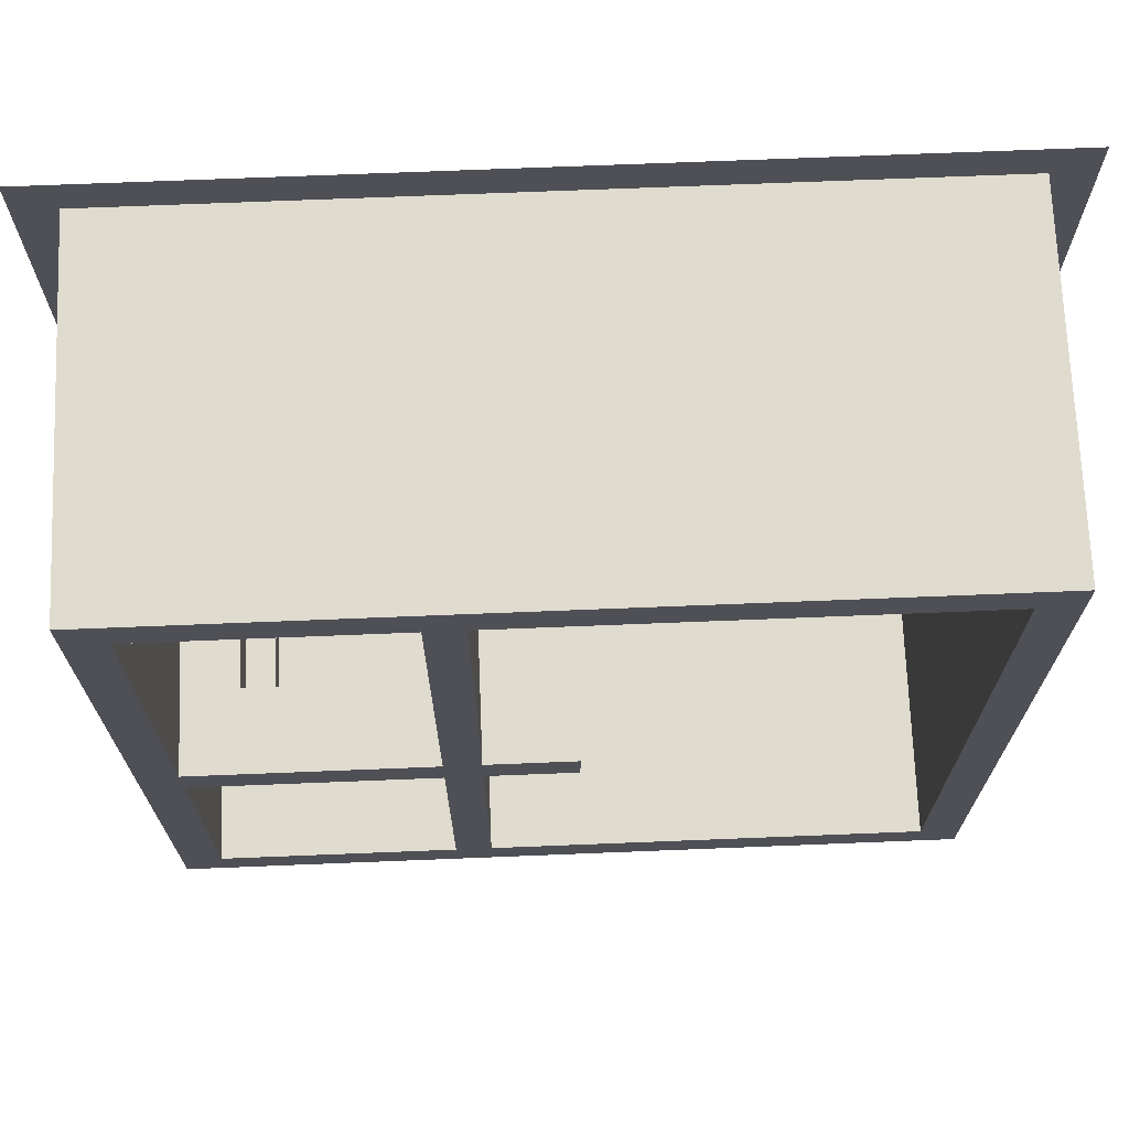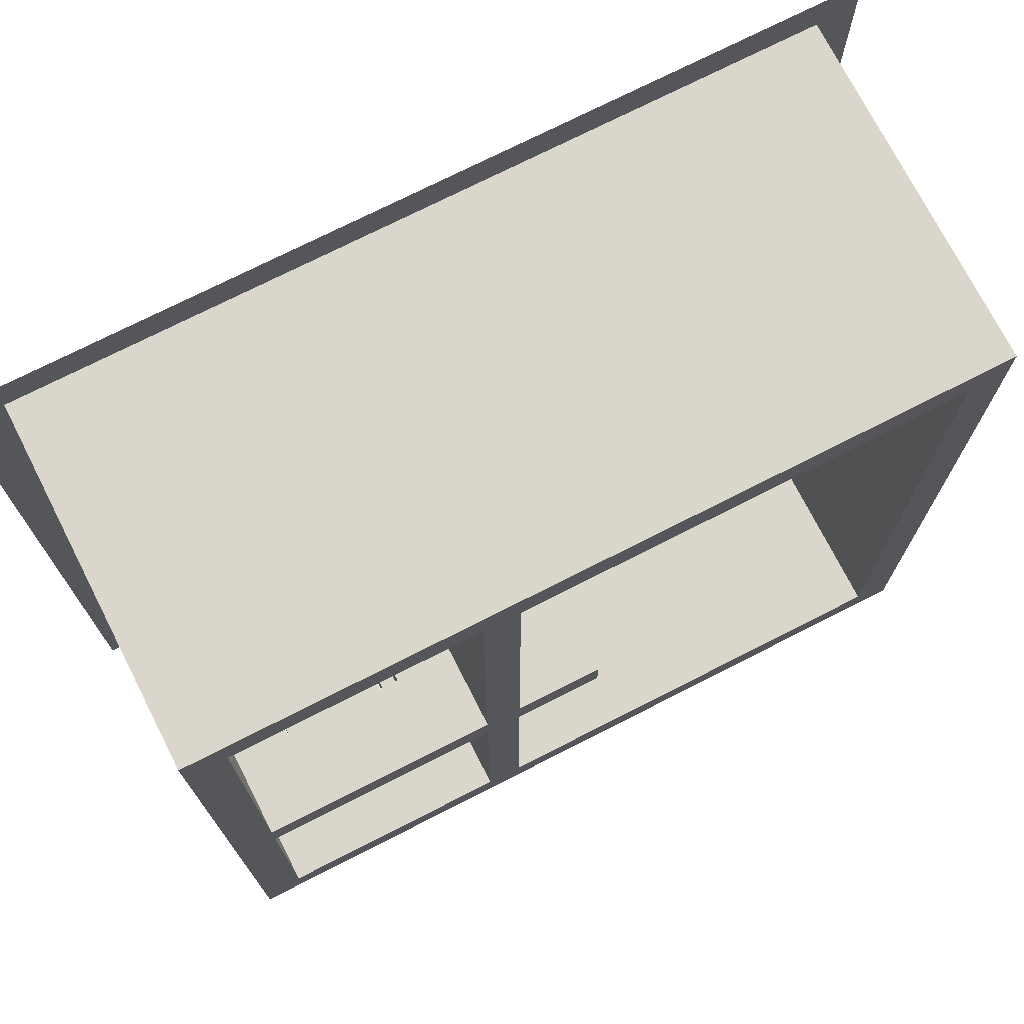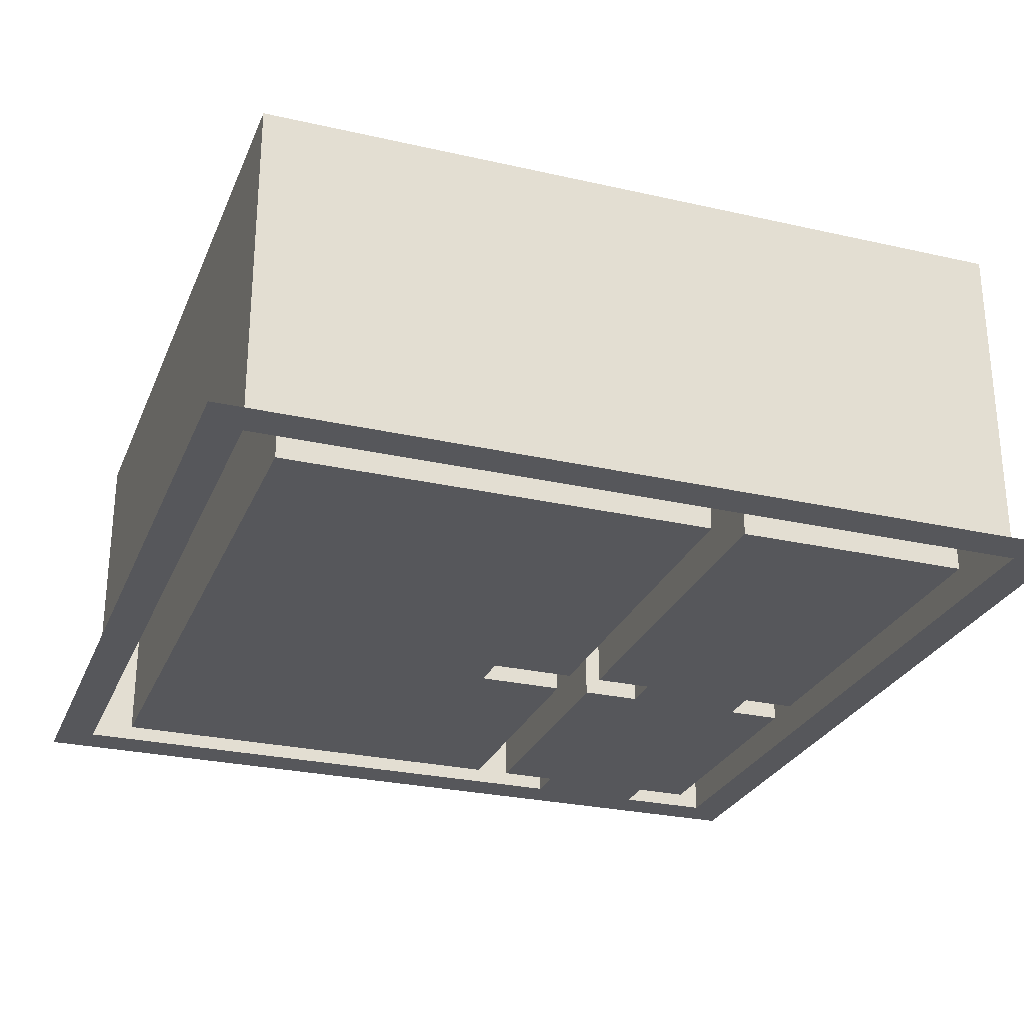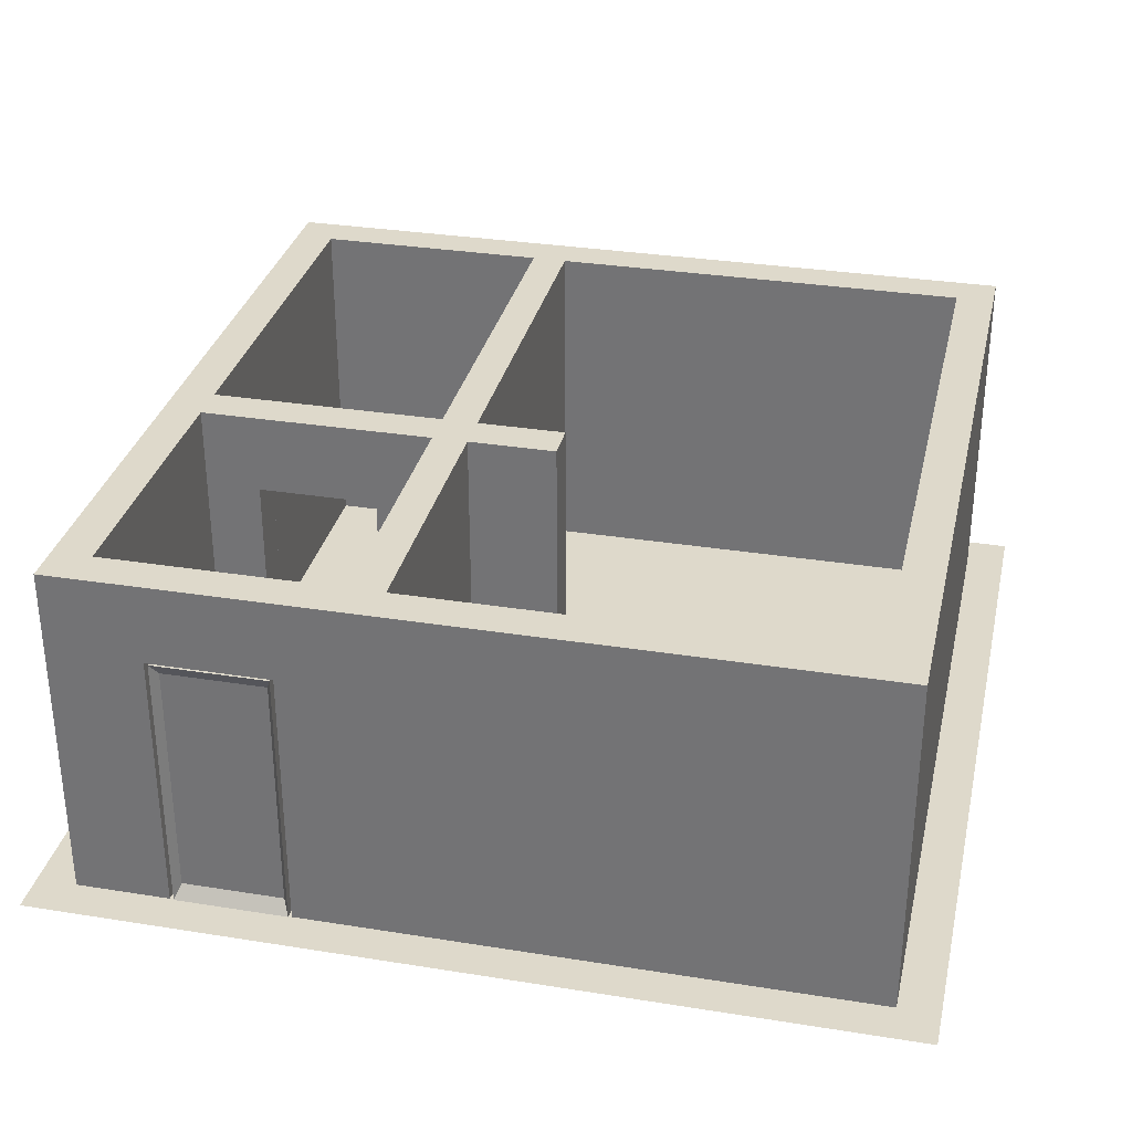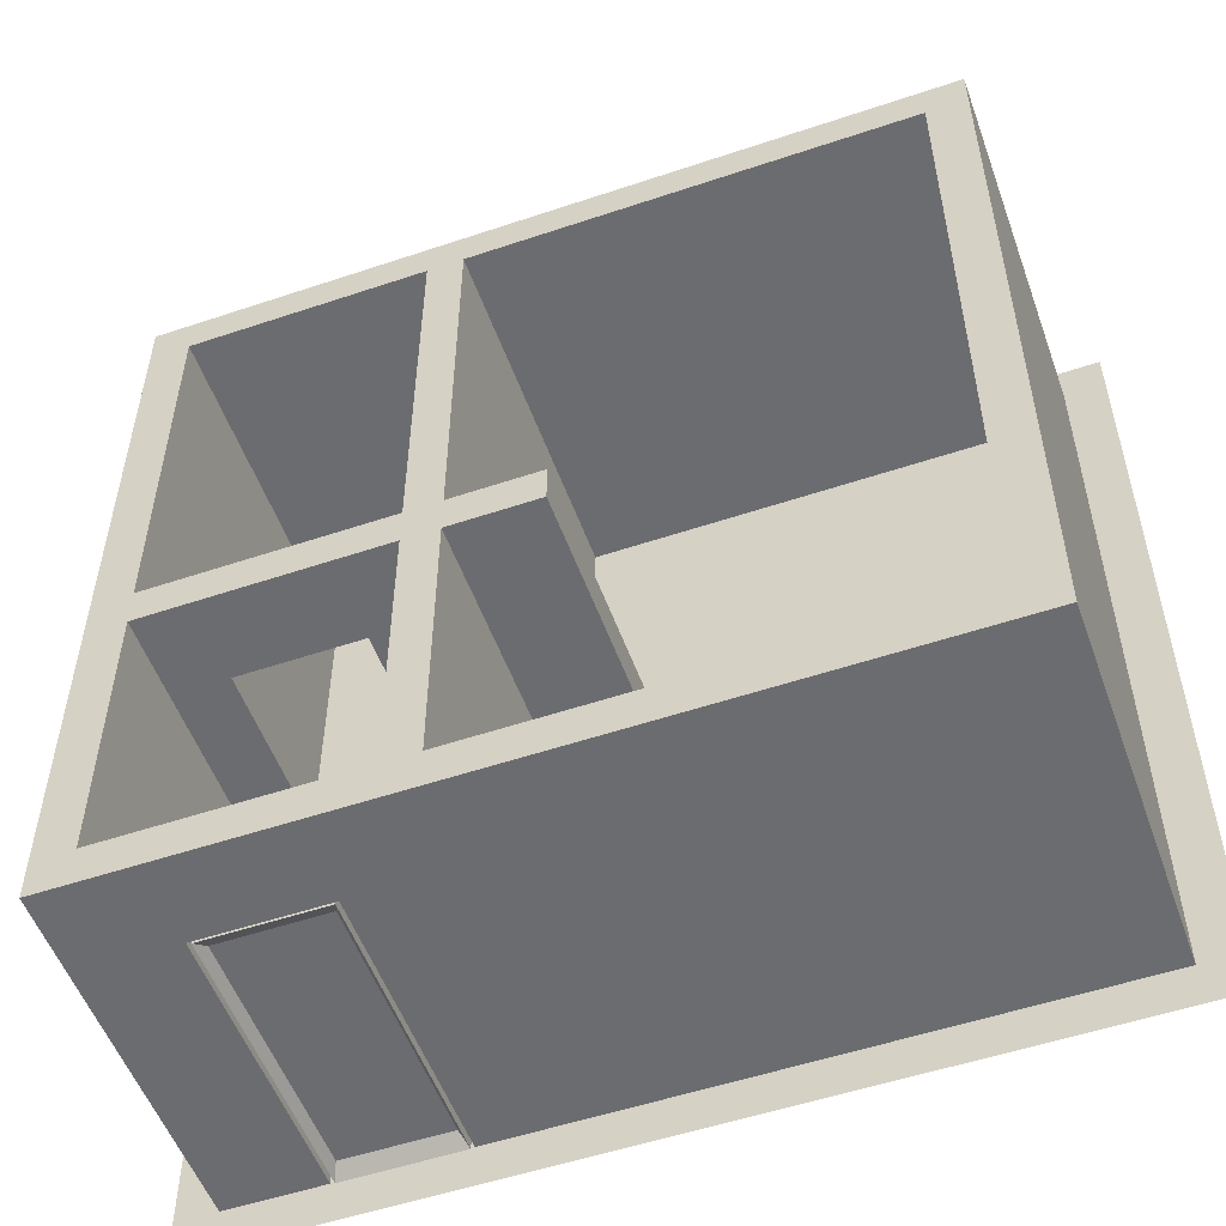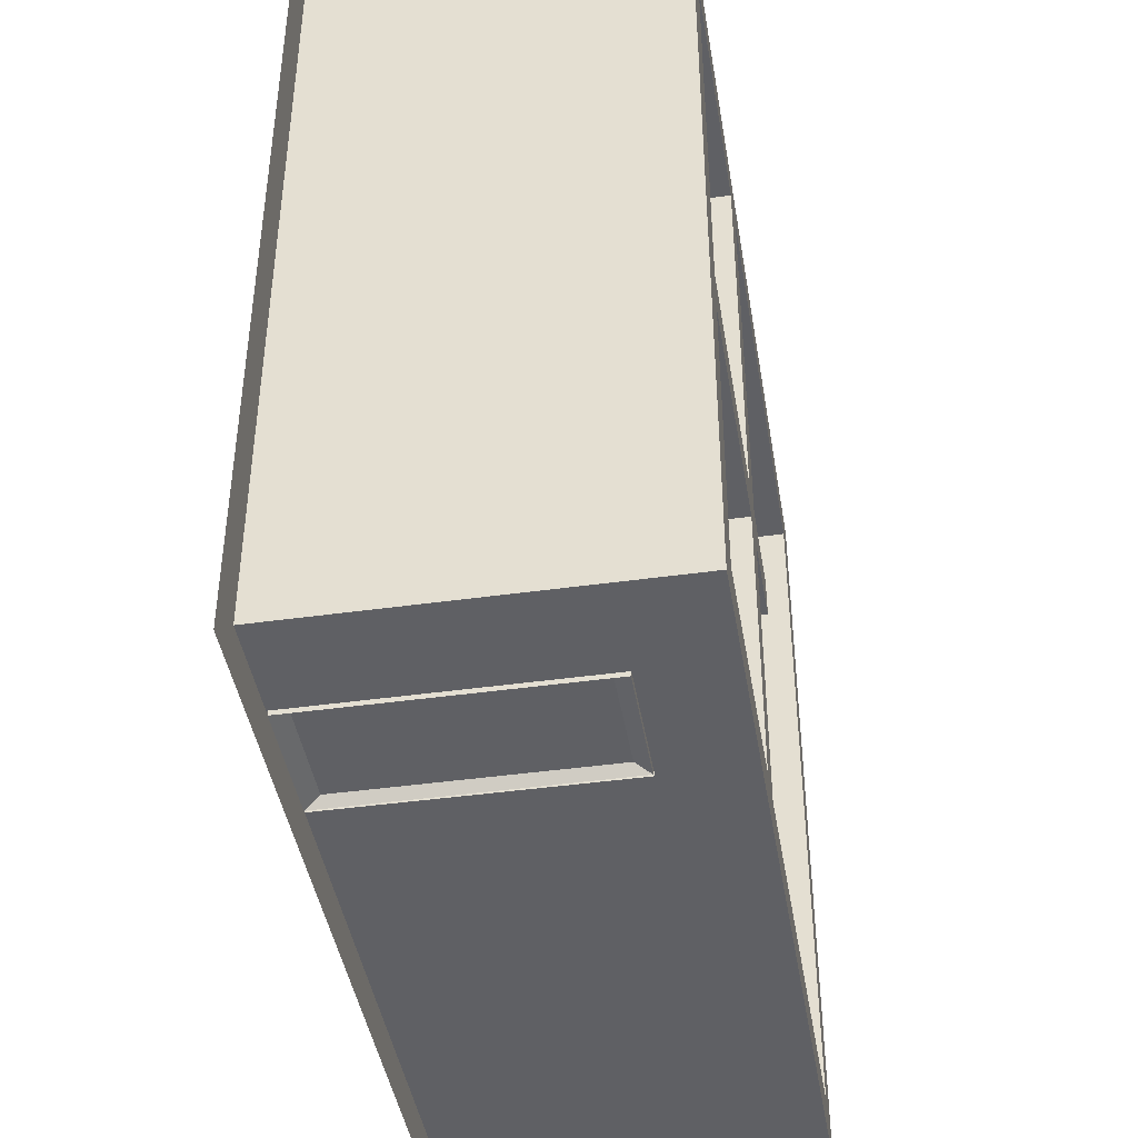
<metadata>
{"format":"obj","ext":"obj","renderer":"f3d","projection":"perspective","resolution":1024,"background":"white","views":[{"elev":70.5,"azim":177.7,"up":"+Z"},{"elev":73.5,"azim":153.0,"up":"+Z"},{"elev":-27.2,"azim":-19.4,"up":"+Y"},{"elev":31.8,"azim":-167.3,"up":"+Y"},{"elev":-53.7,"azim":-160.3,"up":"+Z"},{"elev":-43.3,"azim":99.4,"up":"+Z"}]}
</metadata>
<code>
g default
v -11.03 -0 11.03
v 11.03 -0 11.03
v -11.03 0 -11.03
v 11.03 0 -11.03
v 11.03 0 -10
v -11.03 0 -10
v 11.03 -0 10
v -11.03 -0 10
v 11.03 -0 9
v -11.03 -0 9
v 11.03 0 -9
v -11.03 0 -9
v -10 0 -11.03
v -10 0 -10
v -10 0 -9
v -10 -0 9
v -10 -0 10
v -10 -0 11.03
v -9 0 -11.03
v -9 0 -10
v -9 0 -9
v -9 -0 9
v -9 -0 10
v -9 -0 11.03
v 9 0 -11.03
v 9 0 -10
v 9 0 -9
v 9 -0 9
v 9 -0 10
v 9 -0 11.03
v 10 0 -11.03
v 10 0 -10
v 10 0 -9
v 10 -0 9
v 10 -0 10
v 10 -0 11.03
v -11.03 0 -5
v -10 0 -5
v -9 0 -1.895
v 9 0 -1.895
v 10 0 -5
v 11.03 0 -5
v -11.03 0 -4.01
v -10 0 -4.01
v -9 0 -0.9053
v 9 0 -0.9053
v 10 0 -4.01
v 11.03 0 -4.01
v 2.061 0 -11.03
v 2.061 0 -10
v 2.061 0 -9
v 2.061 0 -1.895
v 2.061 0 -0.9053
v 2.061 -0 9
v 2.061 -0 10
v 2.061 -0 11.03
v 2.967 0 -11.03
v 2.967 0 -10
v 2.967 0 -9
v 2.967 0 -1.895
v 2.967 0 -0.9053
v 2.967 -0 9
v 2.967 -0 10
v 2.967 -0 11.03
v -9 8.939 -9
v -10 8.939 -9
v -9 8.939 -10
v -10 8.939 -10
v -10 8.939 -5
v -9 8.939 -1.895
v -9 8.939 10
v -10 8.939 10
v -9 8.939 9
v -10 8.939 9
v 9 8.939 -9
v 2.967 8.939 -9
v 9 8.939 -10
v 2.967 8.939 -10
v 9 8.939 10
v 2.967 8.939 10
v 9 8.939 9
v 2.967 8.939 9
v 10 8.939 -9
v 10 8.939 -10
v 9 8.939 -1.895
v 10 8.939 -5
v 10 8.939 10
v 10 8.939 9
v -10 8.939 -4.01
v -9 8.939 -0.9053
v 2.967 8.939 -0.9053
v 9 8.939 -0.9053
v 2.967 8.939 -1.895
v 10 8.939 -4.01
v 2.061 8.939 -9
v 2.061 8.939 -10
v 2.061 8.939 -0.9053
v 2.061 8.939 -1.895
v 2.061 8.939 10
v 2.061 8.939 9
v -0.1906 0 -11.03
v -0.1906 0 -10
v -0.1906 8.939 -10
v -0.1906 8.939 -9
v -0.1906 0 -9
v -0.1906 0 -1.895
v -0.1906 8.939 -1.895
v -0.1906 8.939 -0.9053
v -0.1906 0 -0.9053
v -0.1906 -0 9
v -0.1906 8.939 9
v -0.1906 8.939 10
v -0.1906 -0 10
v -0.1906 -0 11.03
v 4.491 -0 11.03
v 4.491 -0 10
v 4.491 8.939 10
v 4.491 8.939 9
v 4.491 0 9
v 4.491 0 -0.9053
v 4.491 6.881 -0.9053
v 4.491 8.939 -0.9053
v 4.491 8.939 -1.895
v 4.491 6.881 -1.895
v 4.491 0 -1.895
v 4.491 0 -9
v 4.491 8.939 -9
v 4.491 8.939 -10
v 4.491 0 -10
v 4.491 0 -11.03
v 7.586 0 -11.03
v 7.586 0 -10
v 7.586 8.939 -10
v 7.586 8.939 -9
v 7.586 0 -9
v 7.586 0 -1.895
v 7.586 6.881 -1.895
v 7.586 8.939 -1.895
v 7.586 8.939 -0.9053
v 7.586 6.881 -0.9053
v 7.586 0 -0.9053
v 7.586 -0 9
v 7.586 8.939 9
v 7.586 8.939 10
v 7.586 -0 10
v 7.586 -0 11.03
v -9 6.885 -10
v -0.1906 6.885 -10
v 2.061 6.885 -10
v 2.967 6.885 -10
v 4.491 6.885 -10
v 7.586 6.885 -10
v 9 6.885 -10
v 10 6.885 -10
v 10 6.885 -9
v 10 6.885 -5
v 10 6.885 -4.01
v 10 6.885 9
v 10 6.885 10
v 9 6.885 10
v 7.586 6.885 10
v 4.491 6.885 10
v 2.967 6.885 10
v 2.061 6.885 10
v -0.1906 6.885 10
v -9 6.885 10
v -10 6.885 10
v -10 6.885 9
v -10 6.885 -4.01
v -10 6.885 -5
v -10 6.885 -9
v -10 6.885 -10
v 2.967 6.882 -1.895
v 2.967 6.882 -9
v 4.491 6.882 -9
v 7.586 6.882 -9
v 9 6.882 -9
v 9 6.882 -1.895
g pPlane1
f 36 2 7 35
f 32 5 4 31
f 35 7 9 34
f 41 42 11 33
f 33 11 5 32
f 6 14 13 3
f 12 15 14 6
f 37 38 15 12
f 8 17 16 10
f 1 18 17 8
f 14 20 19 13
f 66 65 67 68
f 90 70 65 66 69 89 74 73
f 72 71 73 74
f 18 24 23 17
f 58 129 130 57
f 76 127 128 78
f 60 125 126 59
f 80 117 118 82
f 64 115 116 63
f 26 32 31 25
f 75 83 84 77
f 94 86 83 75 85 92 81 88
f 79 87 88 81
f 30 36 35 29
f 43 44 38 37
f 91 122 123 93
f 47 48 42 41
f 10 16 44 43
f 62 119 120 61
f 34 9 48 47
f 102 50 49 101
f 104 95 96 103
f 106 52 51 105
f 108 97 98 107
f 110 54 53 109
f 112 99 100 111
f 114 56 55 113
f 50 58 57 49
f 95 76 78 96
f 98 93 76 95
f 97 91 93 98
f 100 82 91 97
f 99 80 82 100
f 56 64 63 55
f 20 14 172 147
f 14 15 171 172
f 39 21 65 70
f 15 38 170 171
f 17 23 166 167
f 16 17 167 168
f 174 175 127 76
f 151 129 58 150
f 63 116 162 163
f 118 119 62 82
f 33 32 154 155
f 32 26 153 154
f 41 33 155 156
f 177 178 85 75
f 29 35 159 160
f 35 34 158 159
f 38 44 169 170
f 61 120 121 122 91
f 124 125 60 173 93 123
f 47 41 156 157
f 22 45 90 73
f 44 16 168 169
f 34 47 157 158
f 46 28 81 92
f 104 105 51 95
f 50 102 148 149
f 108 109 53 97
f 52 106 107 98
f 165 113 55 164
f 54 110 111 100
f 58 50 149 150
f 173 174 76 93
f 51 52 98 95
f 62 61 91 82
f 53 54 100 97
f 55 63 163 164
f 20 102 101 19
f 102 20 147 148
f 65 104 103 67
f 21 105 104 65
f 39 106 105 21
f 22 110 109 45
f 110 22 73 111
f 71 112 111 73
f 23 113 165 166
f 24 114 113 23
f 45 39 70 90
f 106 109 108 107
f 106 39 45 109
f 146 30 29 145
f 161 145 29 160
f 143 144 79 81
f 28 142 143 81
f 141 142 28 46
f 140 141 46 92 139
f 138 139 92 85
f 40 136 137 138 85 178
f 135 136 40 27
f 134 176 177 75
f 133 134 75 77
f 26 132 152 153
f 131 132 26 25
f 130 129 132 131
f 128 127 134 133
f 175 176 134 127
f 126 125 136 135
f 138 137 124 123
f 123 122 139 138
f 122 121 140 139
f 120 119 142 141
f 142 119 118 143
f 118 117 144 143
f 116 145 161 162
f 115 146 145 116
f 120 141 136 125
f 121 120 125 124
f 137 136 141 140
f 137 140 121 124
f 148 147 67 103
f 149 148 103 96
f 150 149 96 78
f 128 151 150 78
f 152 151 128 133
f 153 152 133 77
f 154 153 77 84
f 155 154 84 83
f 156 155 83 86
f 157 156 86 94
f 158 157 94 88
f 159 158 88 87
f 160 159 87 79
f 144 161 160 79
f 162 161 144 117
f 163 162 117 80
f 164 163 80 99
f 112 165 164 99
f 166 165 112 71
f 167 166 71 72
f 168 167 72 74
f 169 168 74 89
f 170 169 89 69
f 171 170 69 66
f 172 171 66 68
f 147 172 68 67
f 60 59 174 173
f 59 126 175 174
f 177 176 135 27
f 27 40 178 177
f 152 132 135 176
f 151 152 176 175
f 175 126 129 151
f 132 129 126 135
g default
v 4.575 0.002152 -8.926
v 7.48 0.002152 -8.926
v 4.575 6.861 -8.926
v 7.48 6.861 -8.926
v 4.575 6.861 -10.03
v 7.48 6.861 -10.03
v 4.575 0.002152 -10.03
v 7.48 0.002152 -10.03
v 4.726 6.505 -9.787
v 7.329 6.505 -9.787
v 7.329 0.3578 -9.787
v 4.726 0.3578 -9.787
g door
f 179 180 182 181
f 181 182 184 183
f 187 188 189 190
f 185 186 180 179
f 180 186 184 182
f 185 179 181 183
f 183 184 188 187
f 184 186 189 188
f 186 185 190 189
f 185 183 187 190

</code>
